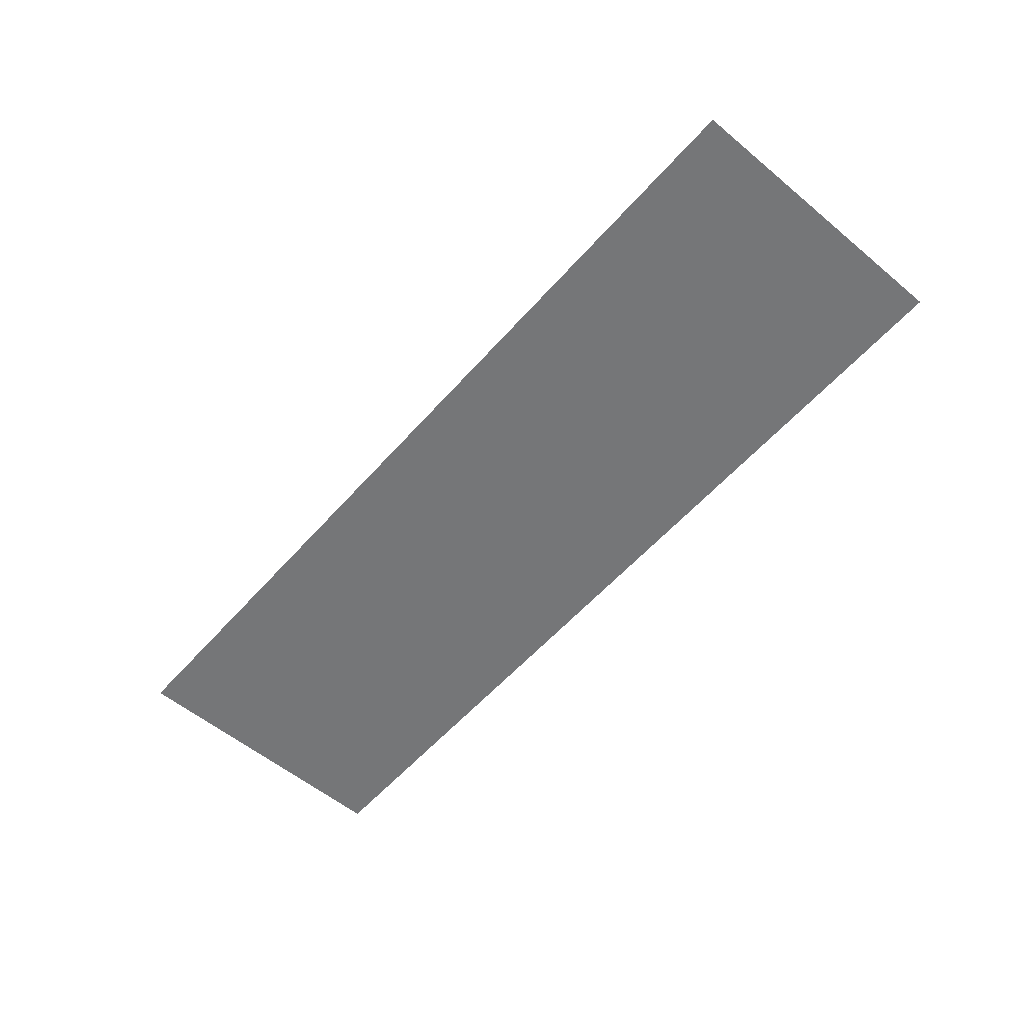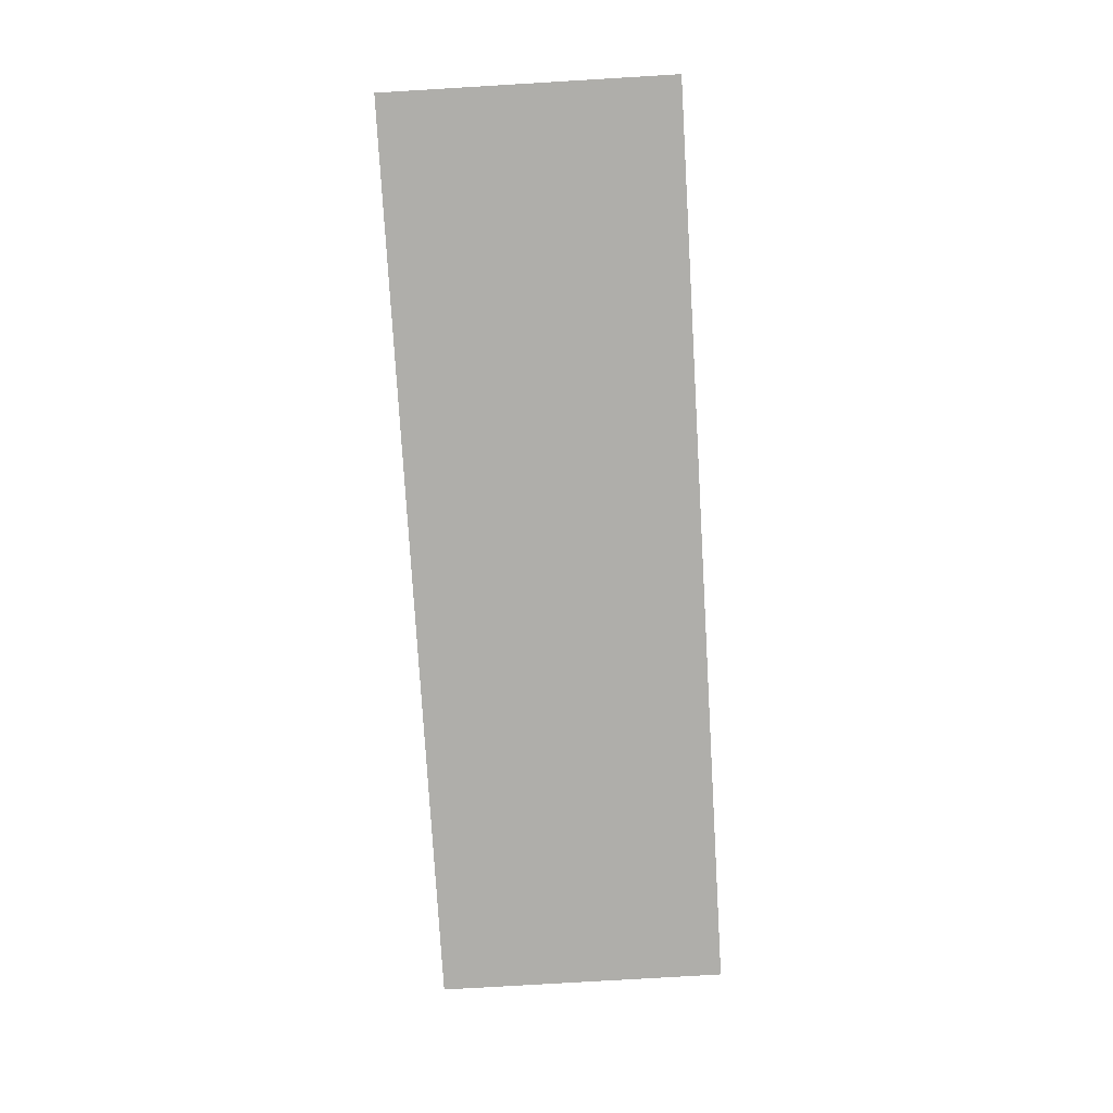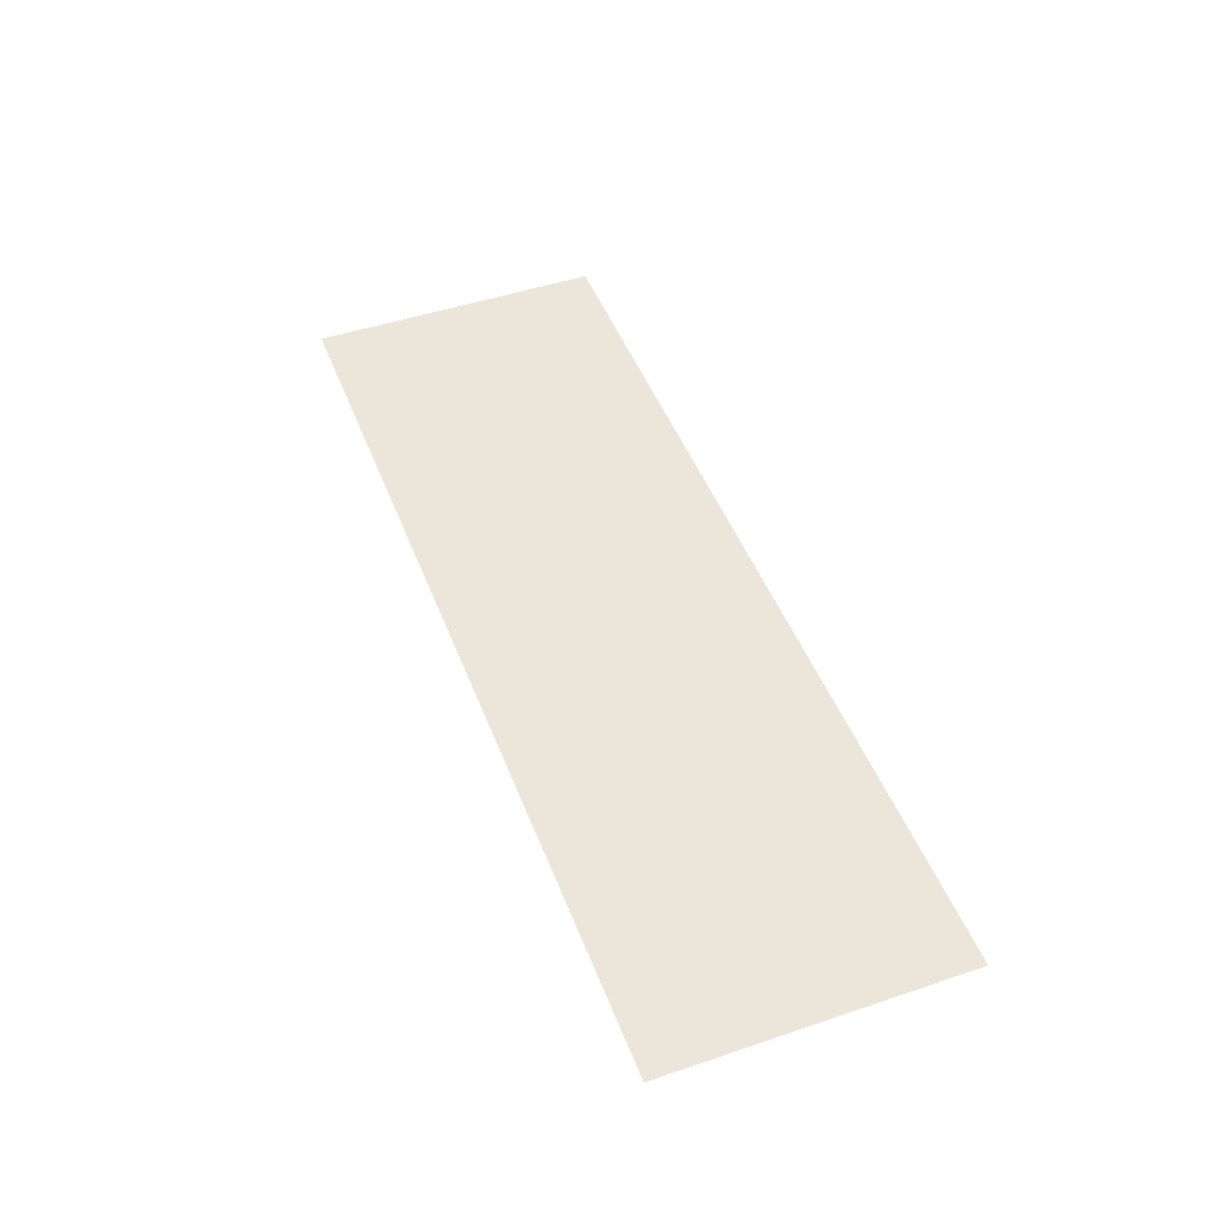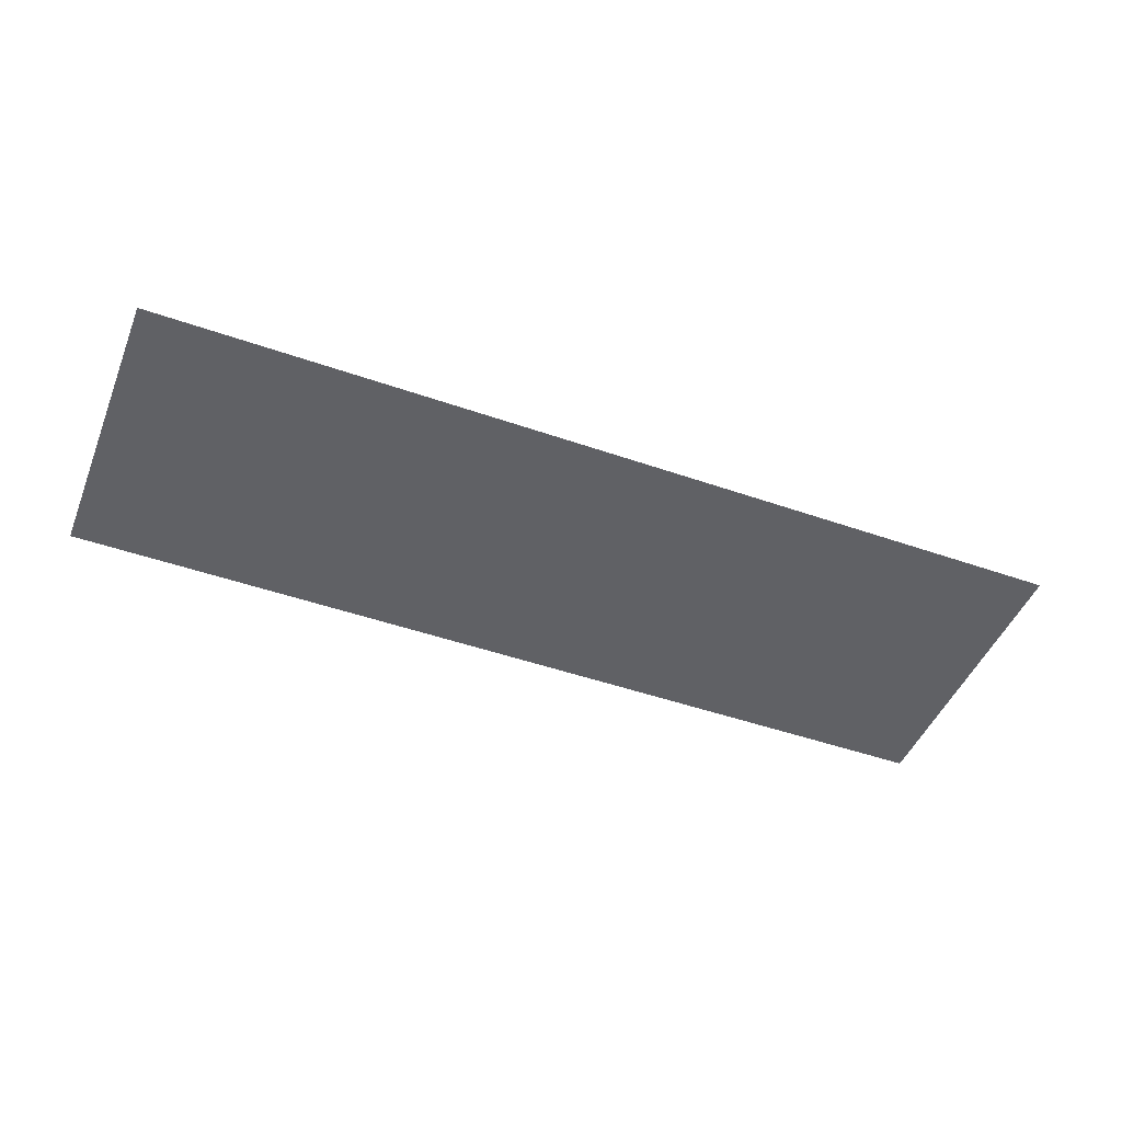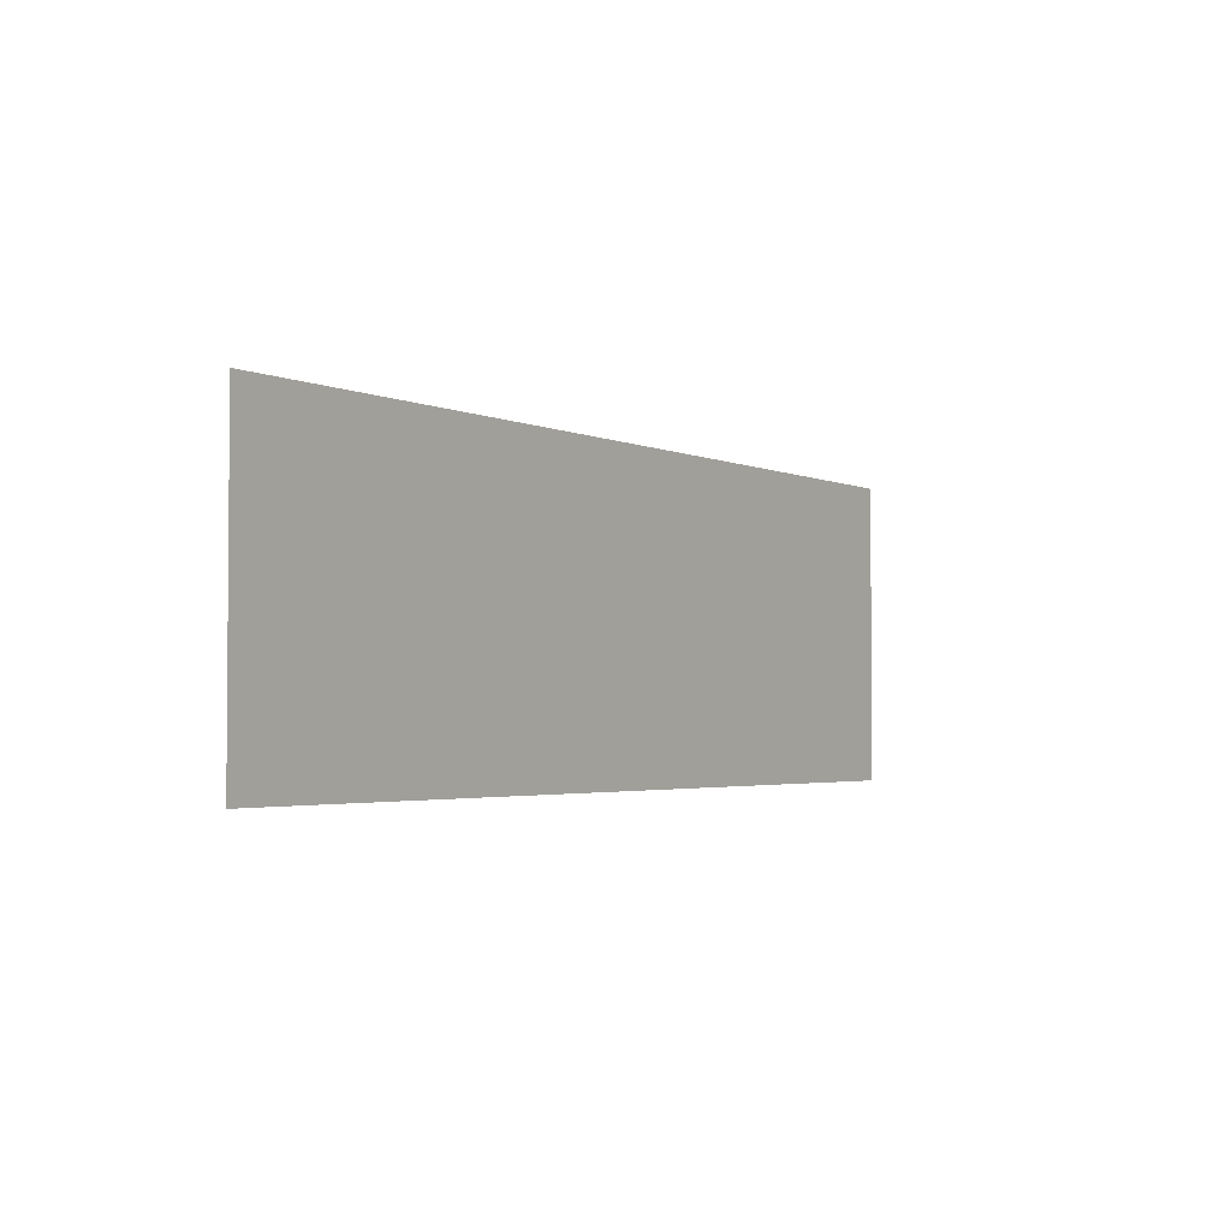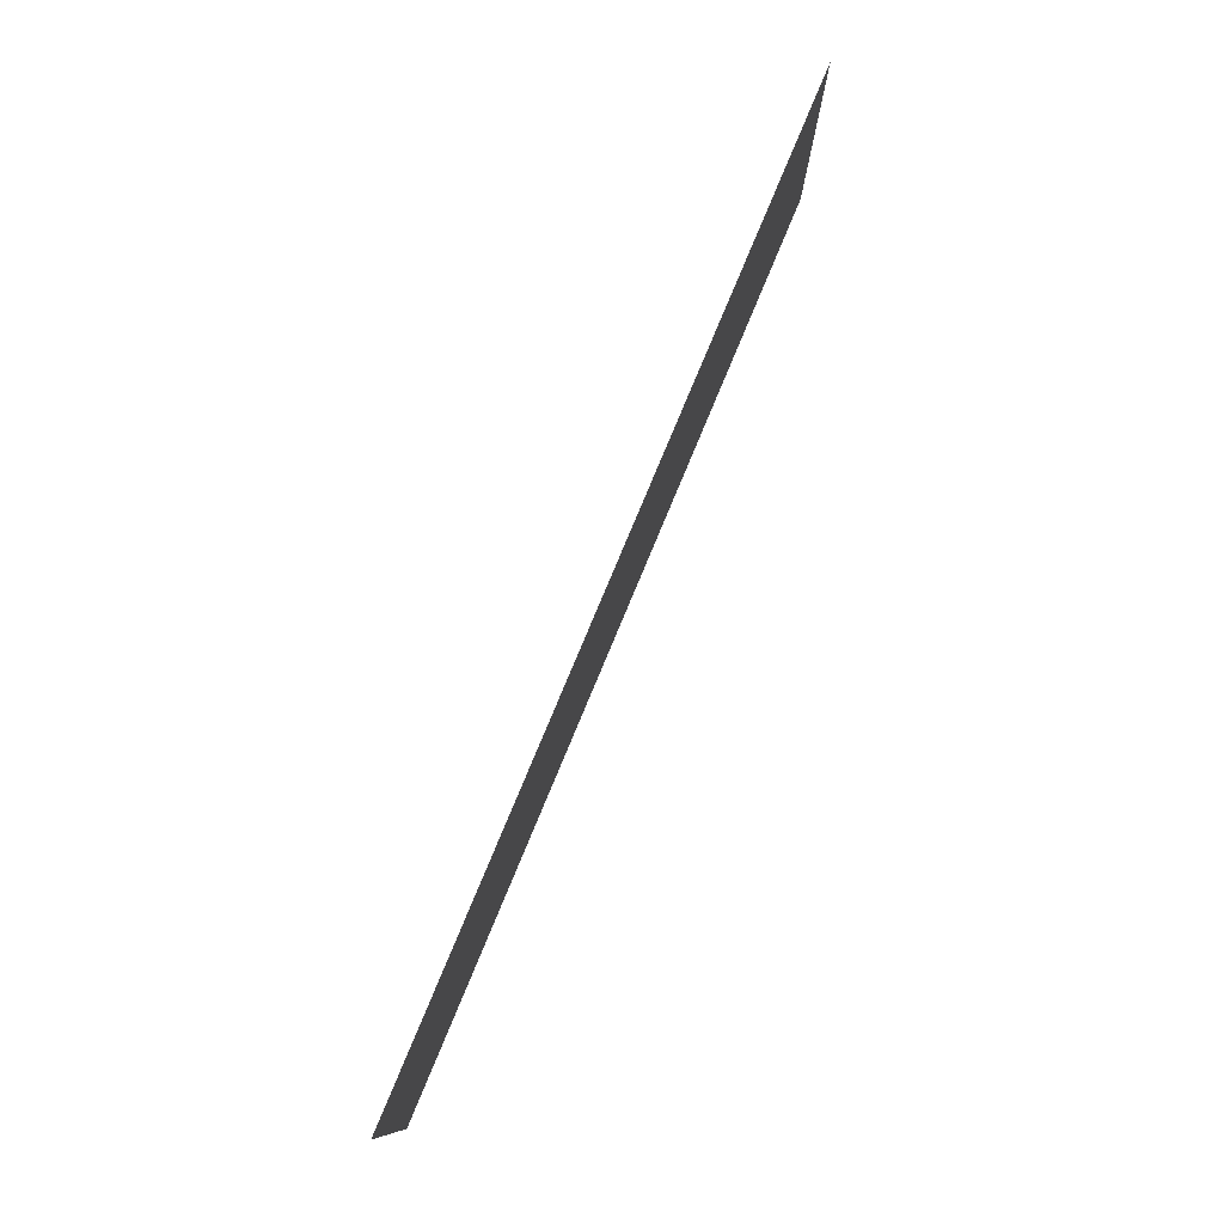
<metadata>
{"format":"obj","ext":"obj","renderer":"f3d","projection":"perspective","resolution":1024,"background":"white","views":[{"elev":-56.8,"azim":-130.8,"up":"+Z"},{"elev":-77.6,"azim":-86.6,"up":"+Z"},{"elev":47.9,"azim":69.3,"up":"+Z"},{"elev":-47.1,"azim":158.4,"up":"+Z"},{"elev":-2.8,"azim":-56.2,"up":"+Y"},{"elev":78.5,"azim":112.6,"up":"+Y"}]}
</metadata>
<code>
v -6.801 18.66 3.121
v 6.801 18.66 3.121
v 6.801 22.97 3.121
v -6.801 22.97 3.121
f 1 2 3 4

</code>
